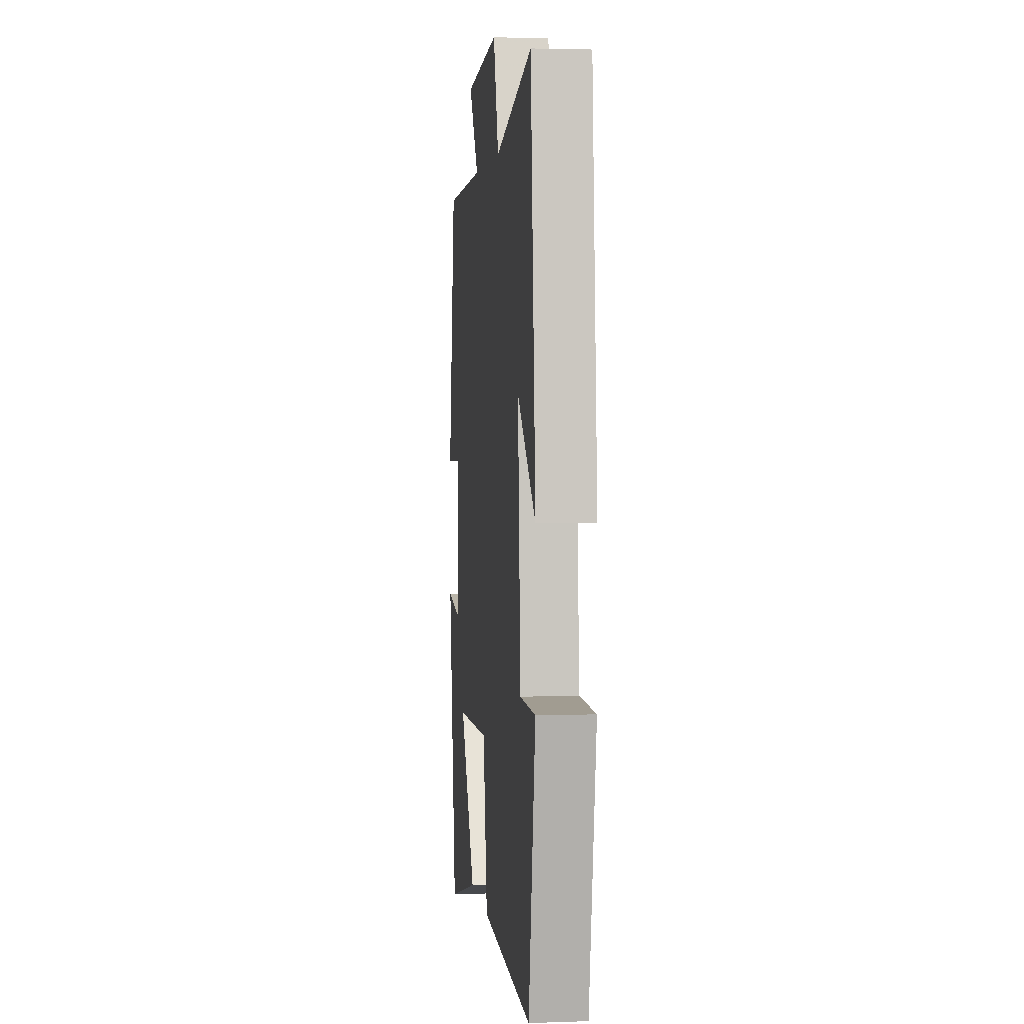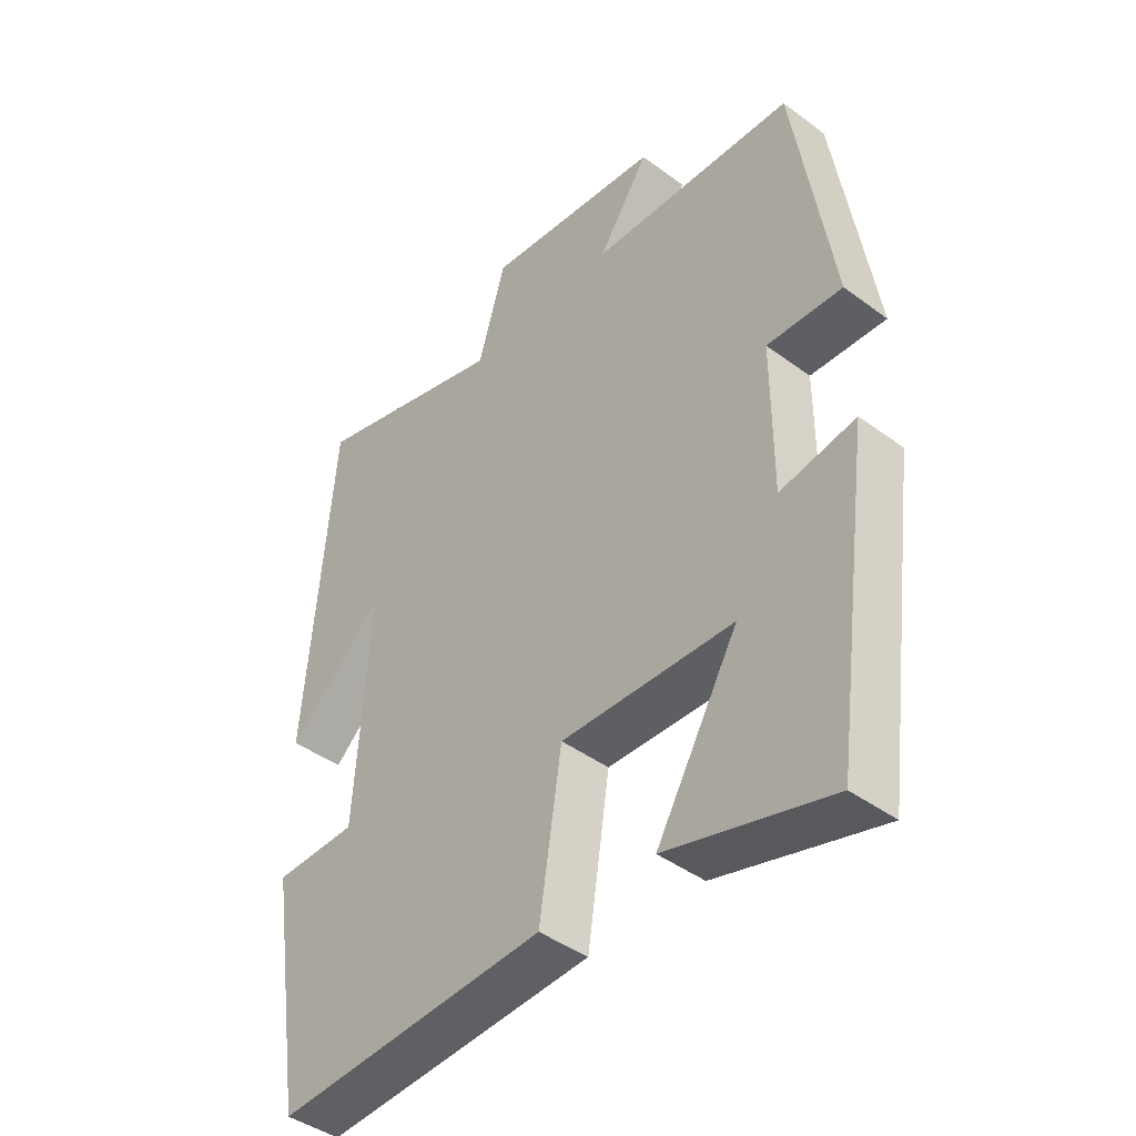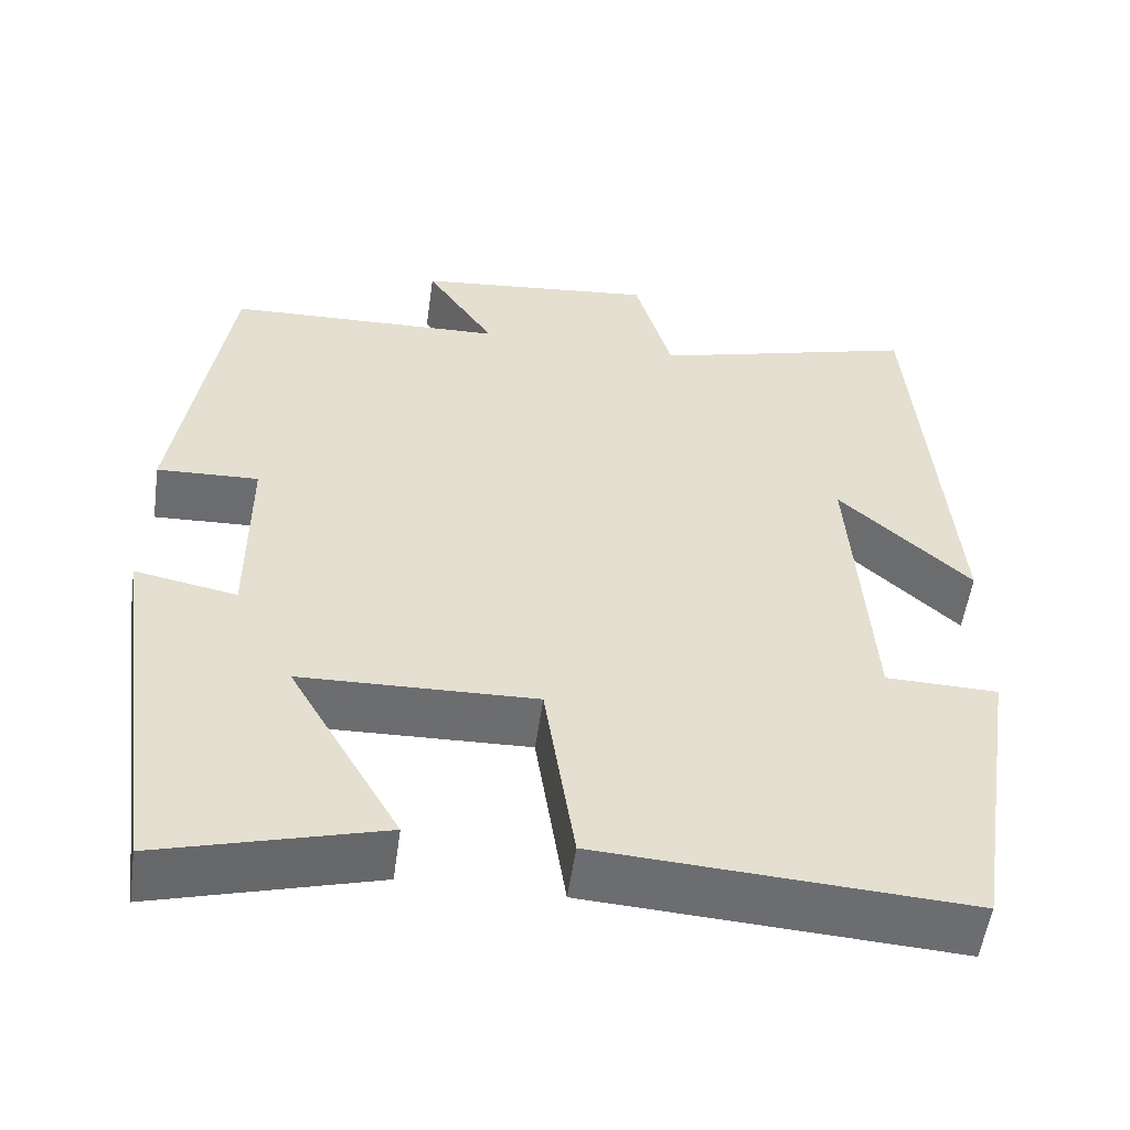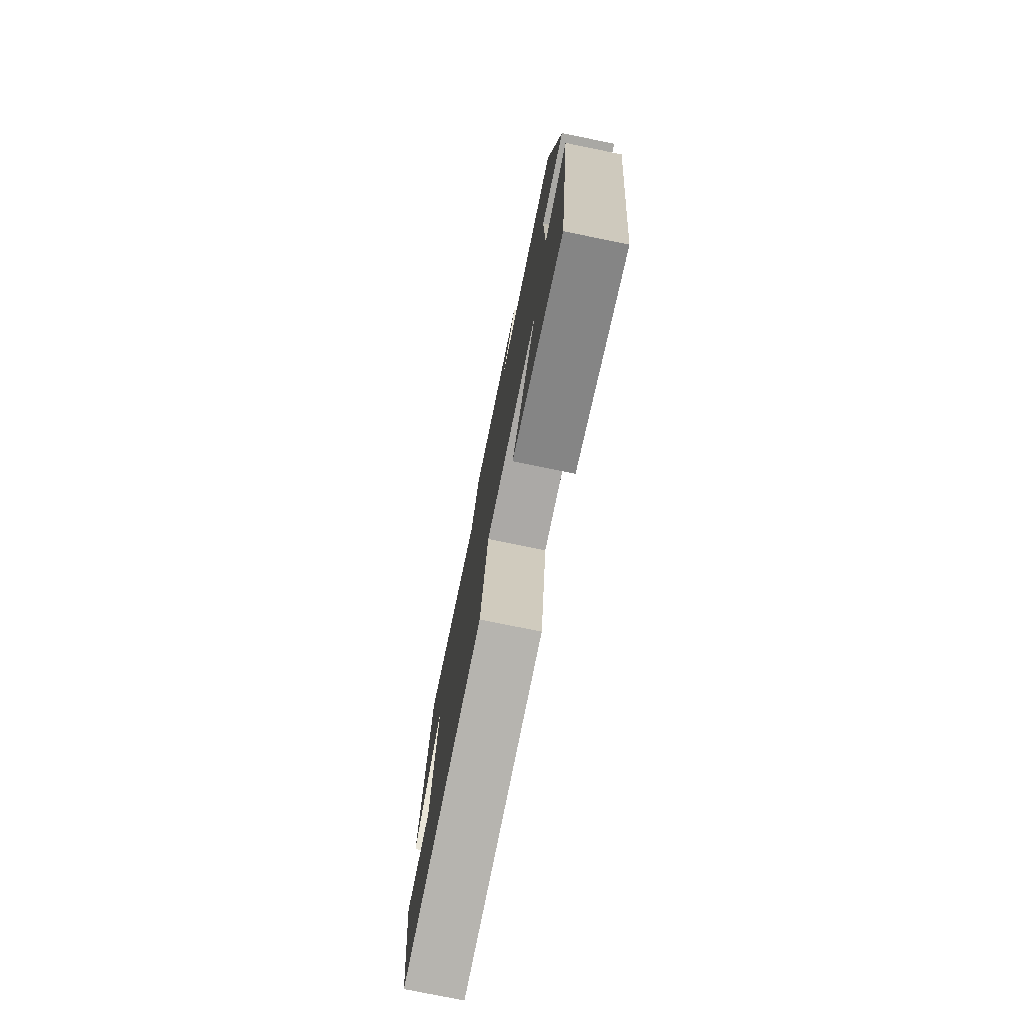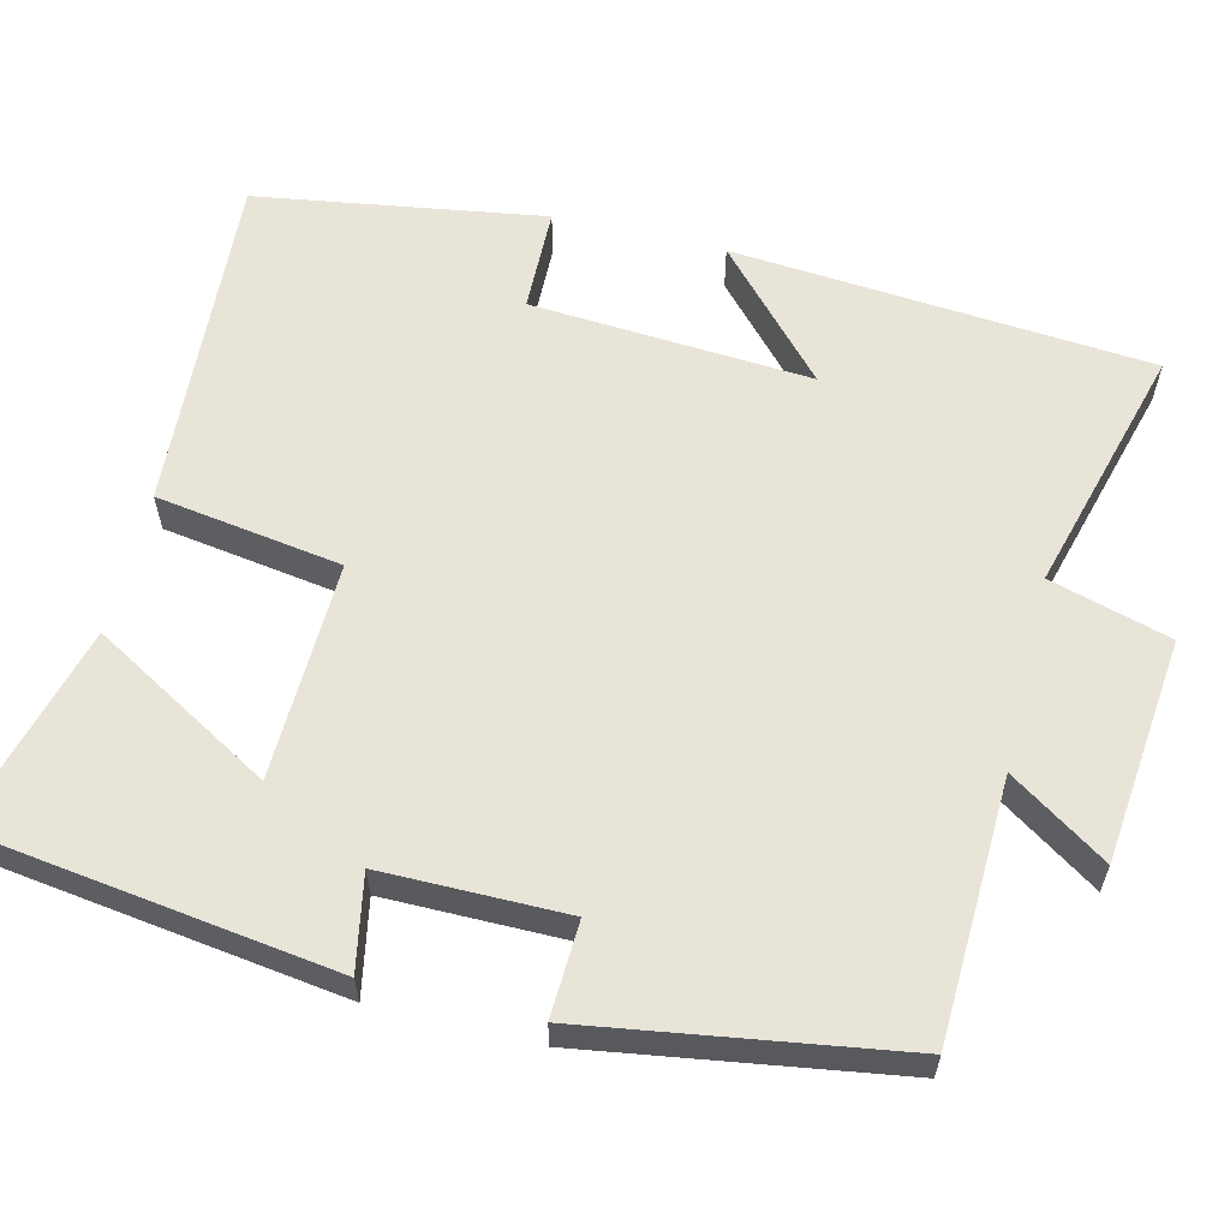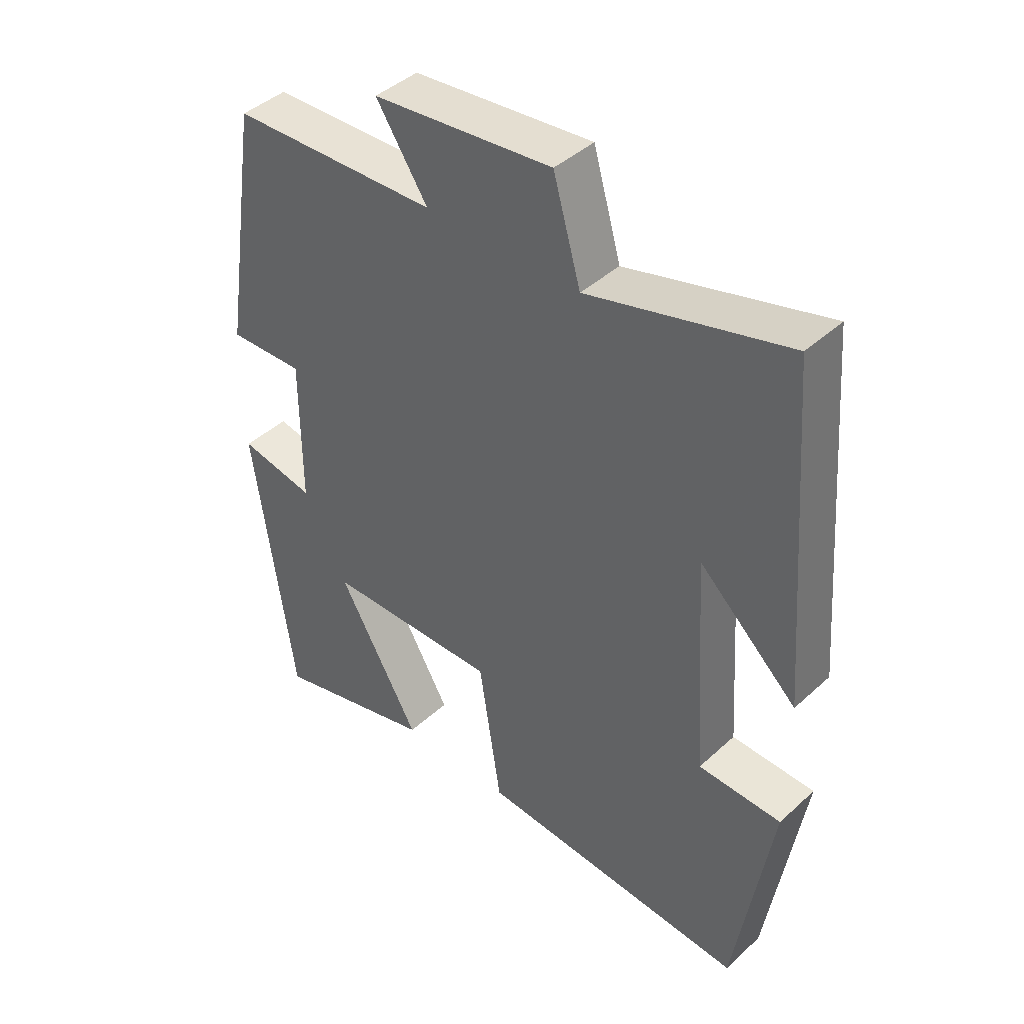
<metadata>
{"format":"obj","ext":"obj","renderer":"f3d","projection":"perspective","resolution":1024,"background":"white","views":[{"elev":3.2,"azim":83.0,"up":"+Z"},{"elev":-43.0,"azim":-131.3,"up":"+Z"},{"elev":-53.9,"azim":-8.0,"up":"+Z"},{"elev":-77.3,"azim":-101.5,"up":"+Z"},{"elev":60.4,"azim":-76.3,"up":"+Y"},{"elev":42.9,"azim":42.9,"up":"+Z"}]}
</metadata>
<code>
v 0.457 0.07 0.587
v 0.5 0.07 0.056
v 0.343 0.07 0.199
v 0.367 0.07 -0.157
v 0.5 0.07 -0.16
v 0.443 0.07 -0.526
v 0.007 0.07 -0.5
v -0.029 0.07 -0.264
v -0.307 0.07 -0.272
v -0.175 0.07 -0.5
v -0.437 0.07 -0.572
v -0.5 0.07 -0.114
v -0.379 0.07 -0.137
v -0.379 0.07 0.097
v -0.5 0.07 0.092
v -0.439 0.07 0.488
v -0.108 0.07 0.5
v -0.19 0.07 0.623
v 0.096 0.07 0.653
v 0.14 0.07 0.5
v 0.457 0 0.587
v 0.5 0 0.056
v 0.343 0 0.199
v 0.367 0 -0.157
v 0.5 0 -0.16
v 0.443 0 -0.526
v 0.007 0 -0.5
v -0.029 0 -0.264
v -0.307 0 -0.272
v -0.175 0 -0.5
v -0.437 0 -0.572
v -0.5 0 -0.114
v -0.379 0 -0.137
v -0.379 0 0.097
v -0.5 0 0.092
v -0.439 0 0.488
v -0.108 0 0.5
v -0.19 0 0.623
v 0.096 0 0.653
v 0.14 0 0.5
f 17 18 19 20
f 15 16 17 20
f 14 15 20 1
f 13 14 1
f 11 12 13
f 9 10 11
f 9 11 13
f 8 9 13 1
f 4 5 6 7
f 3 4 7 8
f 1 2 3
f 1 3 8
f 40 39 38 37
f 40 37 36 35
f 21 40 35 34
f 21 34 33
f 33 32 31
f 31 30 29
f 33 31 29
f 21 33 29 28
f 27 26 25 24
f 28 27 24 23
f 23 22 21
f 28 23 21
f 1 21 22 2
f 2 22 23 3
f 3 23 24 4
f 4 24 25 5
f 5 25 26 6
f 6 26 27 7
f 7 27 28 8
f 8 28 29 9
f 9 29 30 10
f 10 30 31 11
f 11 31 32 12
f 12 32 33 13
f 13 33 34 14
f 14 34 35 15
f 15 35 36 16
f 16 36 37 17
f 17 37 38 18
f 18 38 39 19
f 19 39 40 20
f 20 40 21 1

</code>
